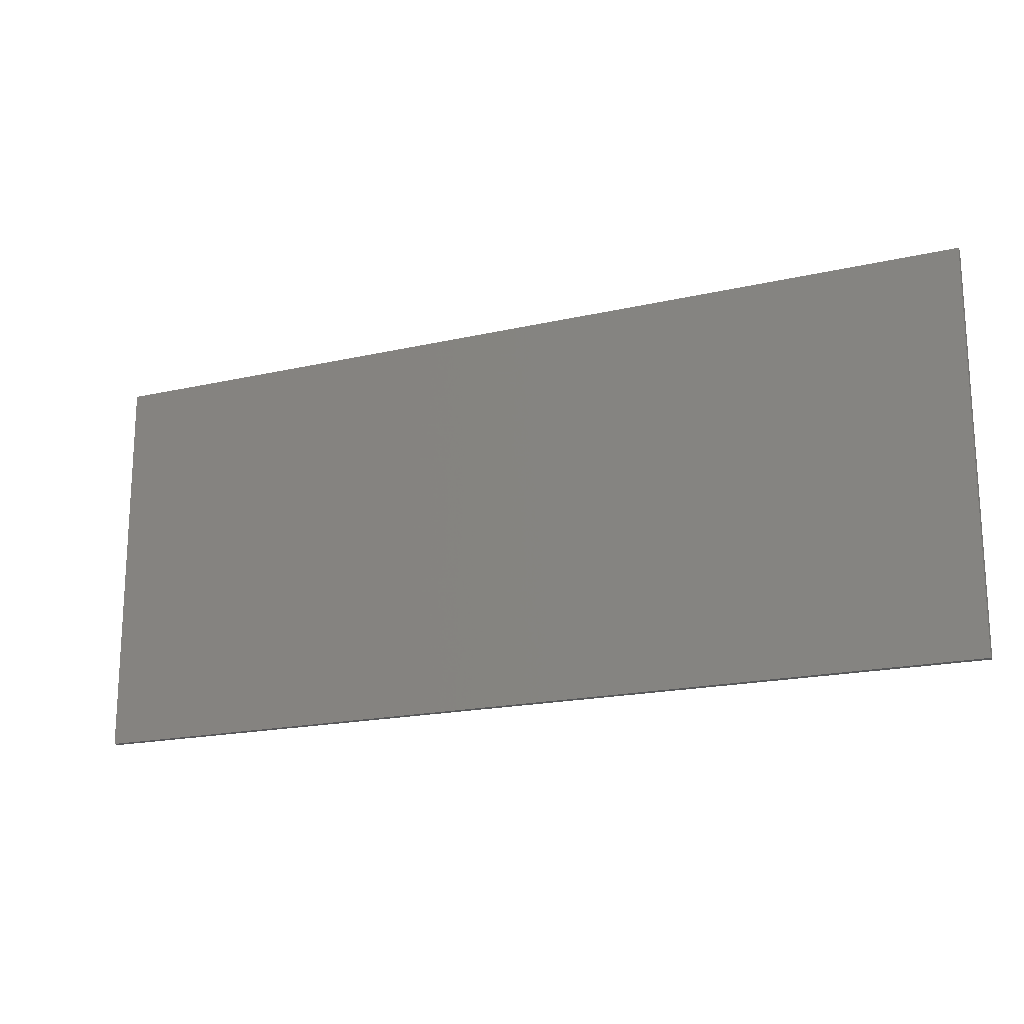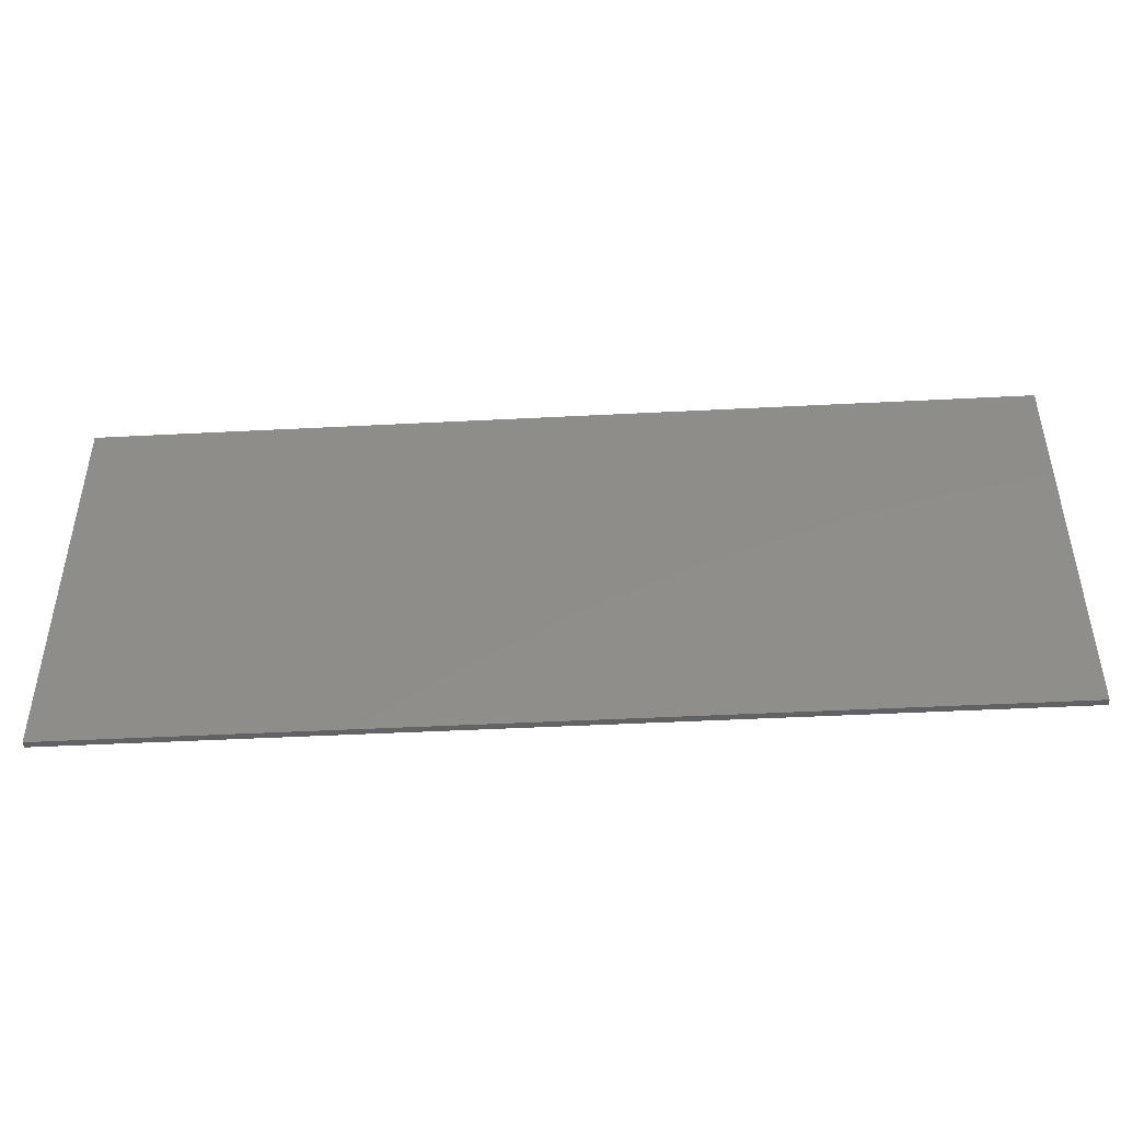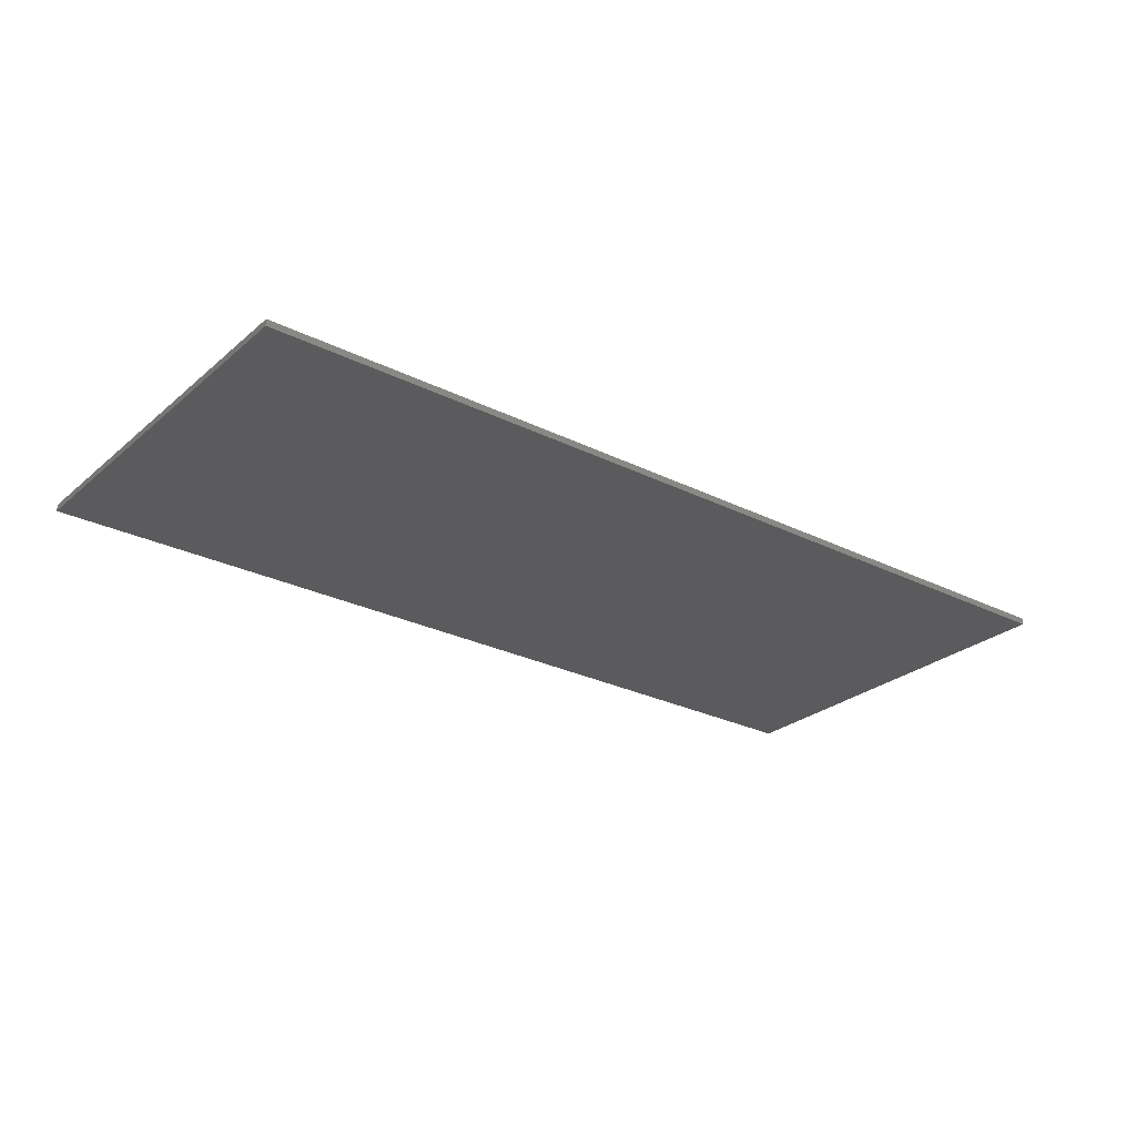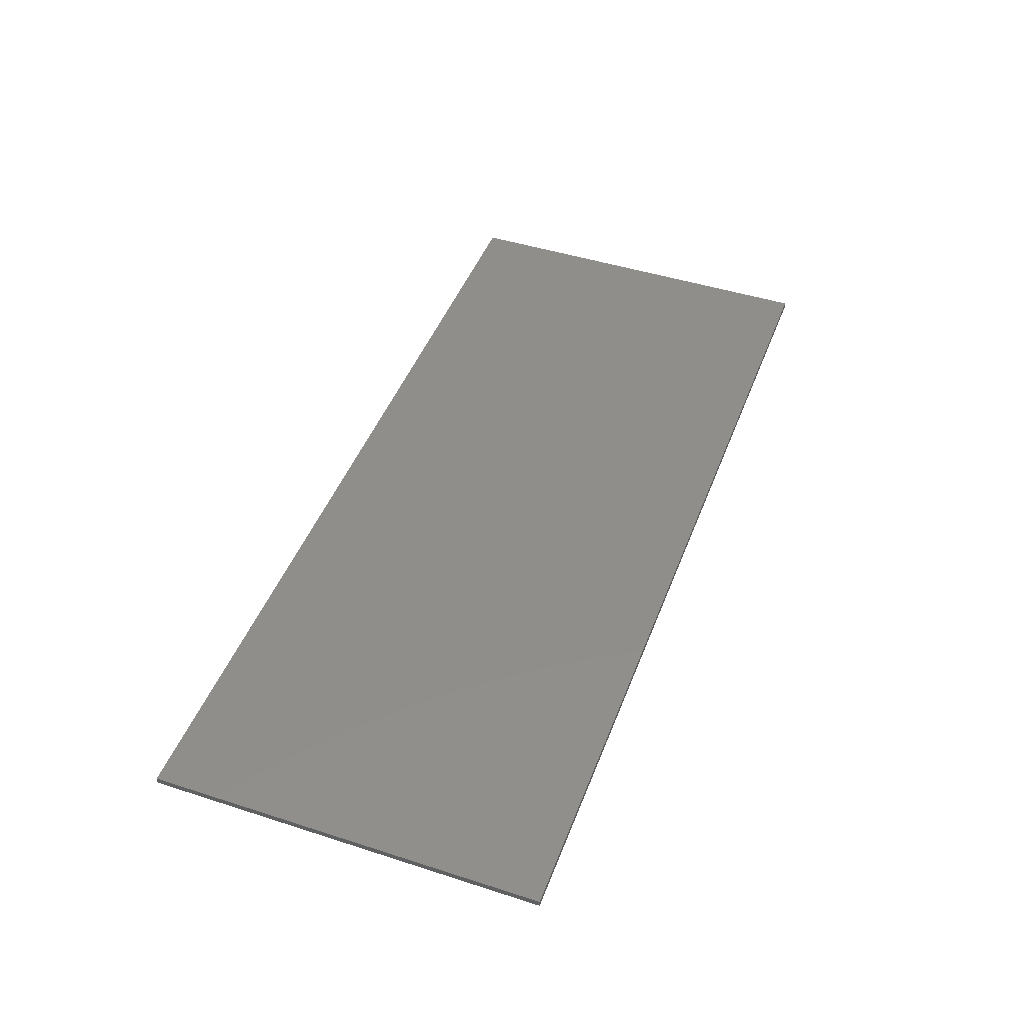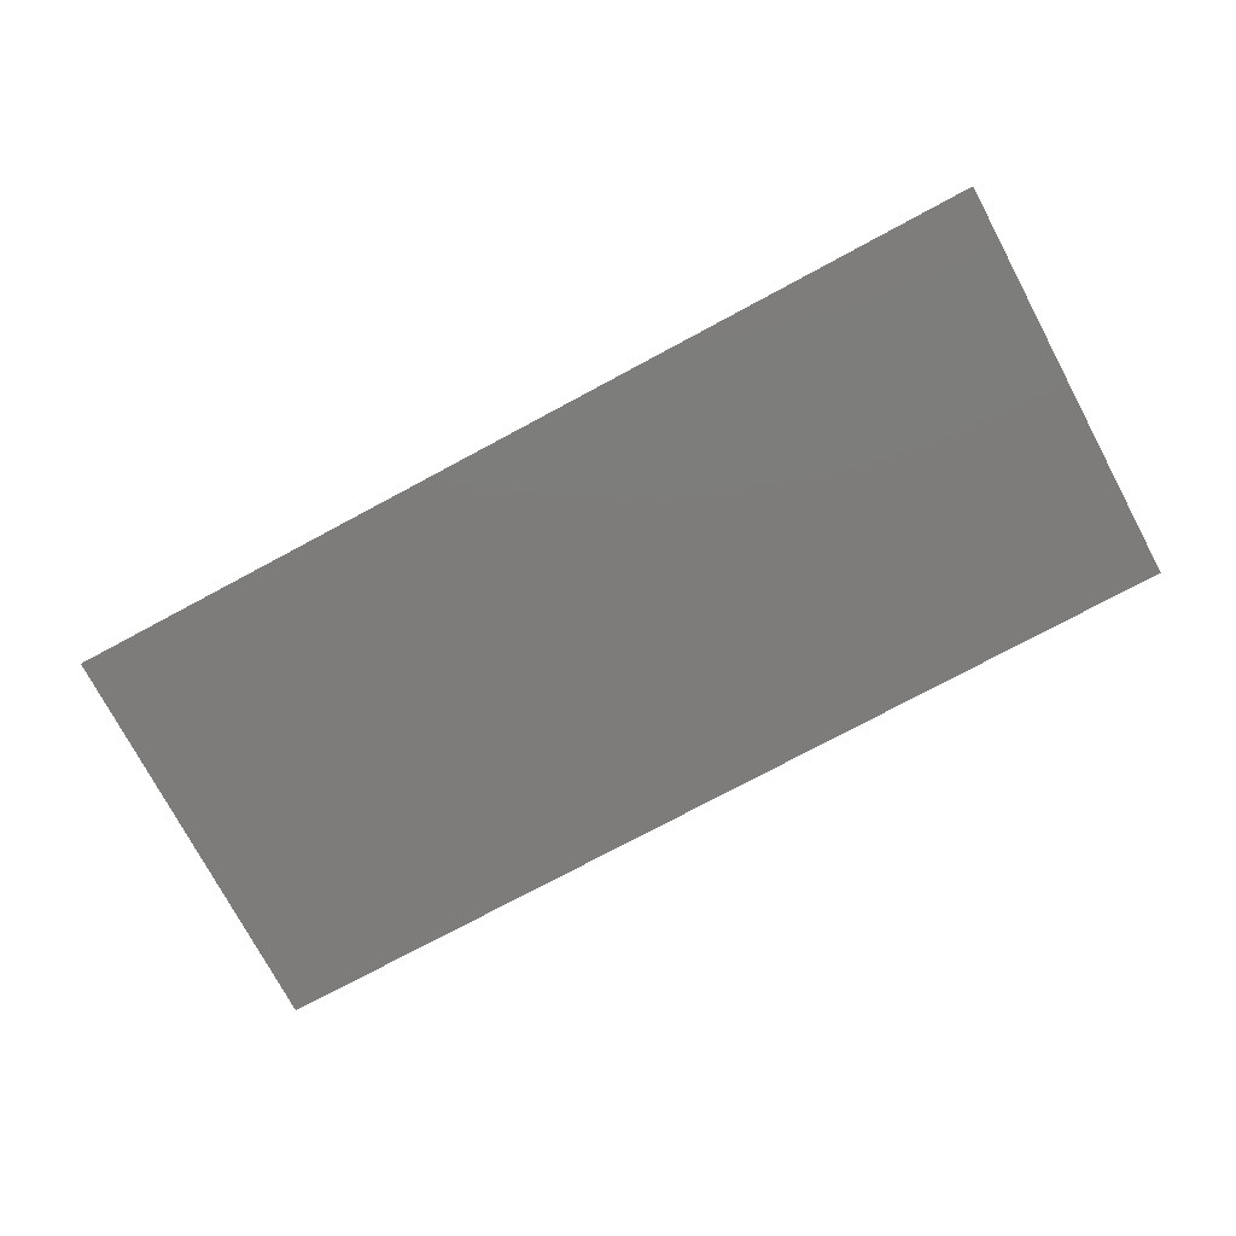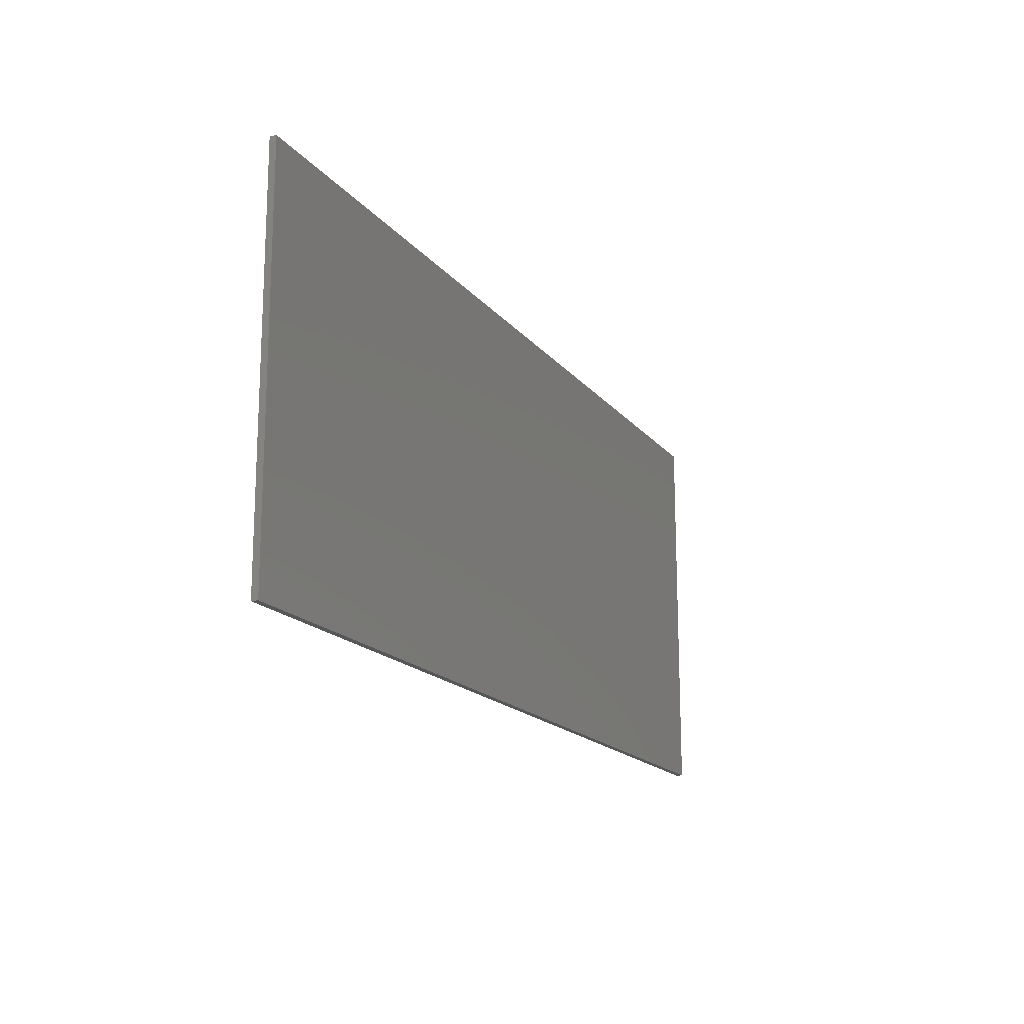
<metadata>
{"format":"stl","ext":"stl","renderer":"f3d","projection":"perspective","resolution":1024,"background":"white","views":[{"elev":-18.2,"azim":24.3,"up":"+Z"},{"elev":-45.5,"azim":3.4,"up":"+Z"},{"elev":-26.8,"azim":-37.8,"up":"+Y"},{"elev":45.9,"azim":110.3,"up":"+Y"},{"elev":-76.0,"azim":28.2,"up":"+Y"},{"elev":-16.9,"azim":-64.7,"up":"+Z"}]}
</metadata>
<code>
# stl→obj: 133 verts, 248 faces
v 0.7 0 -0.3
v 0.7 0 0.3
v 0.7 -0.01 0.3
v 0.7 -0.01 -0.3
v -0.7 0 0.3
v -0.7 -0.01 0.3
v -0.7 0 -0.3
v -0.7 -0.01 -0.3
v -0.368 -0.01 0.224
v -0.328 -0.01 0.232
v -0.4 -0.01 0.2
v -0.42 -0.01 0.168
v -0.432 -0.01 0.128
v -0.328 -0.01 -0.24
v -0.368 -0.01 -0.224
v -0.4 -0.01 -0.196
v -0.424 -0.01 -0.164
v -0.432 -0.01 -0.128
v -0.628 -0.01 0.088
v -0.608 -0.01 0.096
v -0.644 -0.01 0.072
v -0.652 -0.01 0.048
v -0.608 -0.01 -0.096
v -0.632 -0.01 -0.084
v -0.644 -0.01 -0.068
v -0.652 -0.01 -0.048
v 0.16 -0.01 -0.228
v 0.116 -0.01 -0.24
v 0.196 -0.01 -0.2
v 0.216 -0.01 -0.168
v 0.228 -0.01 -0.128
v 0.244 -0.01 -0.1
v 0.272 -0.01 -0.112
v 0.228 -0.01 -0.088
v 0.604 -0.01 -0.112
v 0.524 -0.01 -0.112
v 0.604 -0.01 -0.048
v 0.116 -0.01 0.232
v 0.156 -0.01 0.224
v 0.188 -0.01 0.2
v 0.212 -0.01 0.168
v 0.228 -0.01 0.128
v 0.244 -0.01 0.096
v 0.272 -0.01 0.104
v 0.228 -0.01 0.088
v 0.524 -0.01 0.104
v 0.604 -0.01 0.104
v 0.604 -0.01 0.04
v 0.5208 -0.01 -0.006
v 0.4146 -0.01 -0.07695
v 0.3897 -0.01 -0.0603
v 0.373 -0.01 -0.03539
v 0.3672 -0.01 -0.006
v 0.3897 -0.01 0.0483
v 0.373 -0.01 0.02339
v 0.4146 -0.01 0.06495
v 0.422 -0.01 0.04722
v 0.4033 -0.01 0.03473
v 0.436 -0.01 0.036
v 0.448 -0.01 -0.048
v 0.44 -0.01 -0.048
v 0.444 -0.01 -0.0636
v 0.5979 -0.01 -0.07249
v 0.5806 -0.01 -0.09326
v 0.5546 -0.01 -0.1071
v 0.5546 -0.01 0.09913
v 0.5806 -0.01 0.08525
v 0.5979 -0.01 0.06449
v -0.432 -0.01 -0.096
v -0.432 -0.01 0.096
v 0.148 -0.01 0.2
v 0.116 -0.01 0.208
v -0.328 -0.01 0.208
v -0.36 -0.01 0.2
v -0.38 -0.01 0.184
v 0.172 -0.01 0.18
v -0.4 -0.01 0.156
v 0.192 -0.01 0.152
v -0.408 -0.01 0.128
v 0.204 -0.01 0.128
v -0.408 -0.01 0.068
v 0.204 -0.01 0.068
v -0.356 -0.01 -0.204
v -0.328 -0.01 -0.212
v 0.116 -0.01 -0.212
v 0.148 -0.01 -0.204
v 0.176 -0.01 -0.184
v -0.384 -0.01 -0.18
v -0.4 -0.01 -0.156
v 0.192 -0.01 -0.16
v 0.204 -0.01 -0.128
v -0.408 -0.01 -0.128
v -0.408 -0.01 -0.068
v 0.204 -0.01 -0.068
v 0.444 -0.01 -0.0828
v 0.4734 -0.01 -0.07695
v 0.4983 -0.01 -0.0603
v 0.515 -0.01 -0.03539
v 0.515 -0.01 0.02339
v 0.5806 -0.01 0.08526
v 0.4983 -0.01 0.0483
v 0.4734 -0.01 0.06495
v 0.444 -0.01 0.0708
v 0.466 -0.01 -0.05922
v 0.4847 -0.01 -0.04673
v 0.4972 -0.01 -0.02804
v 0.452 -0.01 -0.04
v 0.5016 -0.01 -0.006
v 0.452 -0.01 -0.004
v 0.4972 -0.01 0.01604
v 0.46 -0.01 0.004
v 0.464 -0.01 0.016
v 0.4847 -0.01 0.03473
v 0.466 -0.01 0.04722
v 0.46 -0.01 0.028
v 0.444 -0.01 0.0516
v 0.448 -0.01 0.036
v 0.3908 -0.01 0.01604
v 0.428 -0.01 0.028
v 0.3864 -0.01 -0.006
v 0.424 -0.01 0.016
v 0.3908 -0.01 -0.02804
v 0.428 -0.01 0.004
v 0.4033 -0.01 -0.04673
v 0.436 -0.01 -0.004
v 0.422 -0.01 -0.05922
v 0.436 -0.01 -0.04
v 0.3897 -0.01 0.04831
v 0.3897 -0.01 -0.06031
v 0.422 -0.01 -0.05921
v 0.466 -0.01 -0.05921
v 0.4983 -0.01 -0.06031
v 0.4983 -0.01 0.04831
f 1 2 3
f 1 3 4
f 2 5 6
f 2 6 3
f 5 7 8
f 5 8 6
f 7 1 4
f 7 4 8
f 7 5 2
f 7 2 1
f 9 10 6
f 6 11 9
f 12 11 6
f 6 13 12
f 8 14 15
f 15 16 8
f 8 16 17
f 17 18 8
f 6 19 20
f 21 19 6
f 6 22 21
f 23 24 8
f 8 24 25
f 25 26 8
f 27 28 4
f 4 29 27
f 30 29 4
f 4 31 30
f 32 31 33
f 31 32 34
f 35 36 4
f 4 37 35
f 3 38 39
f 39 40 3
f 3 40 41
f 41 42 3
f 42 43 44
f 43 42 45
f 3 46 47
f 47 48 3
f 49 37 48
f 50 51 33
f 51 52 33
f 53 33 52
f 54 44 55
f 54 56 44
f 57 58 59
f 60 61 62
f 37 63 35
f 63 64 35
f 64 65 35
f 65 36 35
f 46 66 47
f 66 67 47
f 67 68 47
f 68 48 47
f 18 69 23
f 18 23 8
f 13 6 20
f 13 20 70
f 6 8 26
f 6 26 22
f 71 72 73
f 71 73 74
f 75 76 71
f 75 71 74
f 76 75 77
f 76 77 78
f 78 77 79
f 78 79 80
f 80 79 81
f 80 81 82
f 83 84 85
f 83 85 86
f 87 88 83
f 87 83 86
f 89 88 87
f 89 87 90
f 91 92 89
f 91 89 90
f 93 92 91
f 93 91 94
f 31 4 36
f 31 36 33
f 42 44 46
f 42 46 3
f 3 48 37
f 3 37 4
f 6 10 38
f 6 38 3
f 8 4 28
f 8 28 14
f 95 36 65
f 95 65 96
f 96 65 64
f 96 64 97
f 97 64 63
f 97 63 98
f 49 98 63
f 49 63 37
f 99 49 48
f 99 48 68
f 100 101 99
f 100 99 68
f 102 101 100
f 102 100 66
f 46 103 102
f 46 102 66
f 33 53 55
f 33 55 44
f 56 103 46
f 56 46 44
f 50 33 36
f 50 36 95
f 32 33 44
f 32 44 43
f 45 34 32
f 45 32 43
f 62 104 105
f 62 105 60
f 60 105 106
f 60 106 107
f 107 106 108
f 107 108 109
f 109 108 110
f 109 110 111
f 112 111 110
f 112 110 113
f 113 114 115
f 113 115 112
f 114 116 117
f 114 117 115
f 116 57 59
f 116 59 117
f 58 118 119
f 58 119 59
f 118 120 121
f 118 121 119
f 120 122 123
f 120 123 121
f 122 124 125
f 122 125 123
f 124 126 127
f 124 127 125
f 126 62 61
f 126 61 127
f 9 74 73
f 9 73 10
f 75 74 9
f 75 9 11
f 12 77 75
f 12 75 11
f 77 12 13
f 77 13 79
f 17 89 92
f 17 92 18
f 89 17 16
f 89 16 88
f 83 88 16
f 83 16 15
f 84 83 15
f 84 15 14
f 86 85 28
f 86 28 27
f 87 86 27
f 87 27 29
f 90 87 29
f 90 29 30
f 91 90 30
f 91 30 31
f 71 39 38
f 71 38 72
f 76 40 39
f 76 39 71
f 78 41 40
f 78 40 76
f 80 42 41
f 80 41 78
f 82 45 42
f 82 42 80
f 94 91 31
f 94 31 34
f 82 94 34
f 82 34 45
f 14 28 85
f 14 85 84
f 38 10 73
f 38 73 72
f 70 81 79
f 70 79 13
f 92 93 69
f 92 69 18
f 93 94 82
f 93 82 81
f 26 25 24
f 26 24 23
f 20 19 21
f 20 21 22
f 20 22 26
f 20 26 23
f 70 20 23
f 70 23 69
f 70 69 93
f 70 93 81
f 119 125 109
f 119 109 115
f 125 119 121
f 125 121 123
f 119 115 117
f 119 117 59
f 115 109 111
f 115 111 112
f 60 107 127
f 60 127 61
f 125 127 107
f 125 107 109
f 116 103 56
f 116 56 57
f 57 56 128
f 57 128 58
f 58 128 55
f 58 55 118
f 118 55 53
f 118 53 120
f 120 53 52
f 120 52 122
f 122 52 129
f 122 129 124
f 124 129 50
f 124 50 130
f 130 50 95
f 130 95 62
f 62 95 96
f 62 96 131
f 131 96 132
f 131 132 105
f 105 132 98
f 105 98 106
f 106 98 49
f 106 49 108
f 108 49 99
f 108 99 110
f 110 99 133
f 110 133 113
f 113 133 102
f 113 102 114
f 114 102 103
f 114 103 116

</code>
